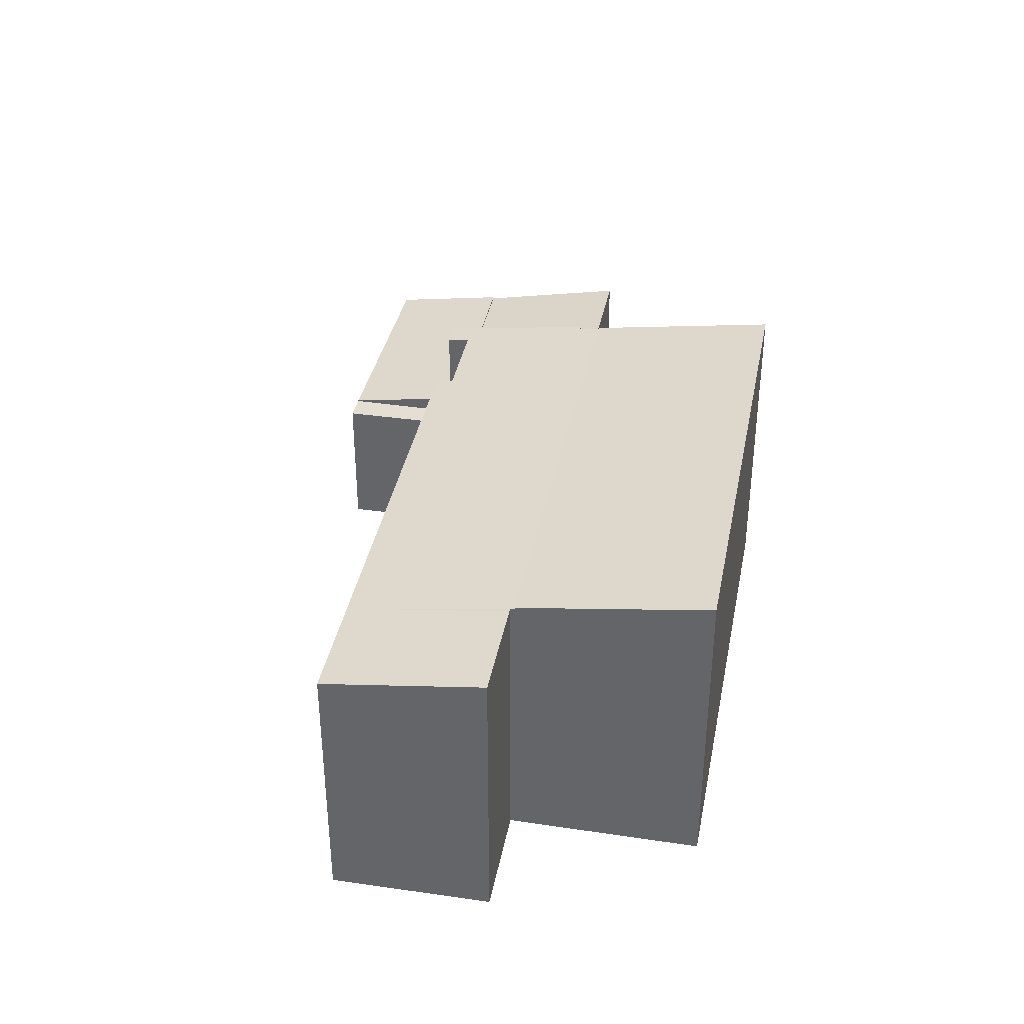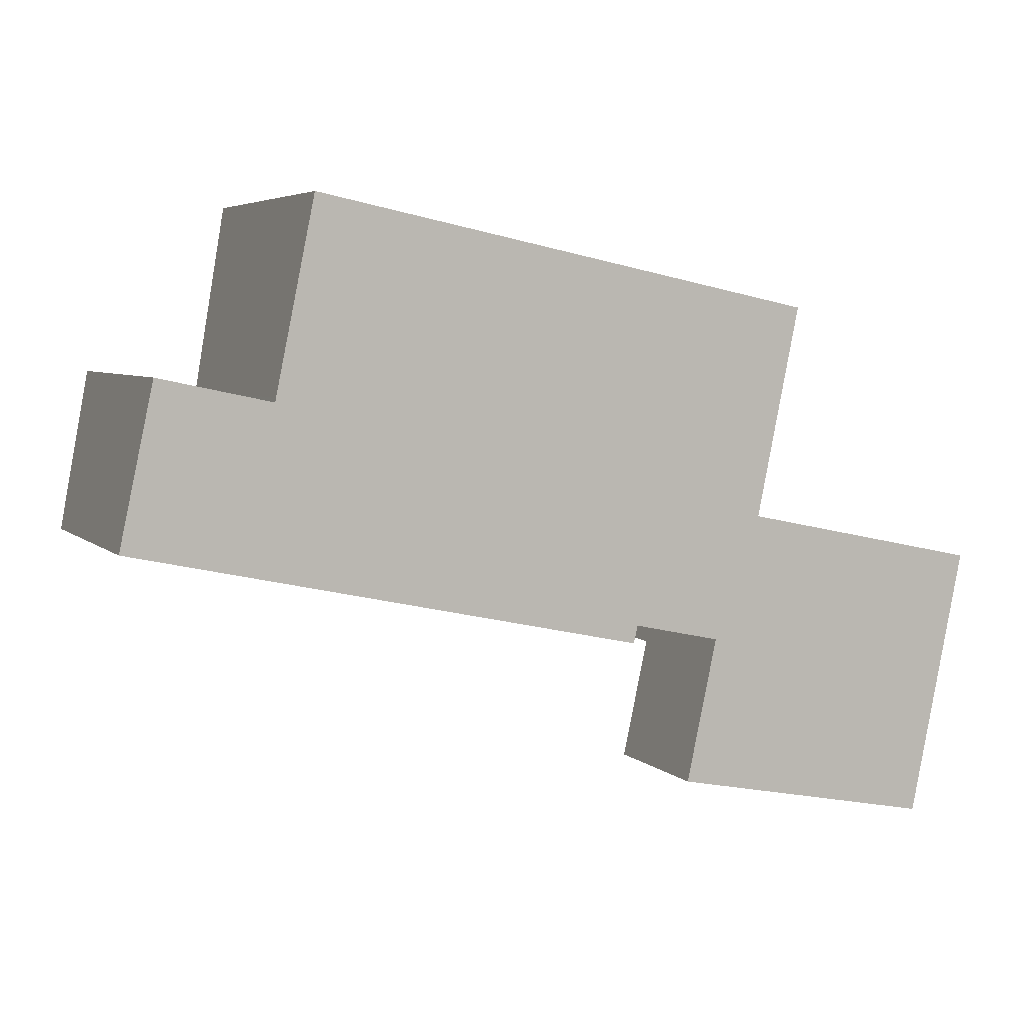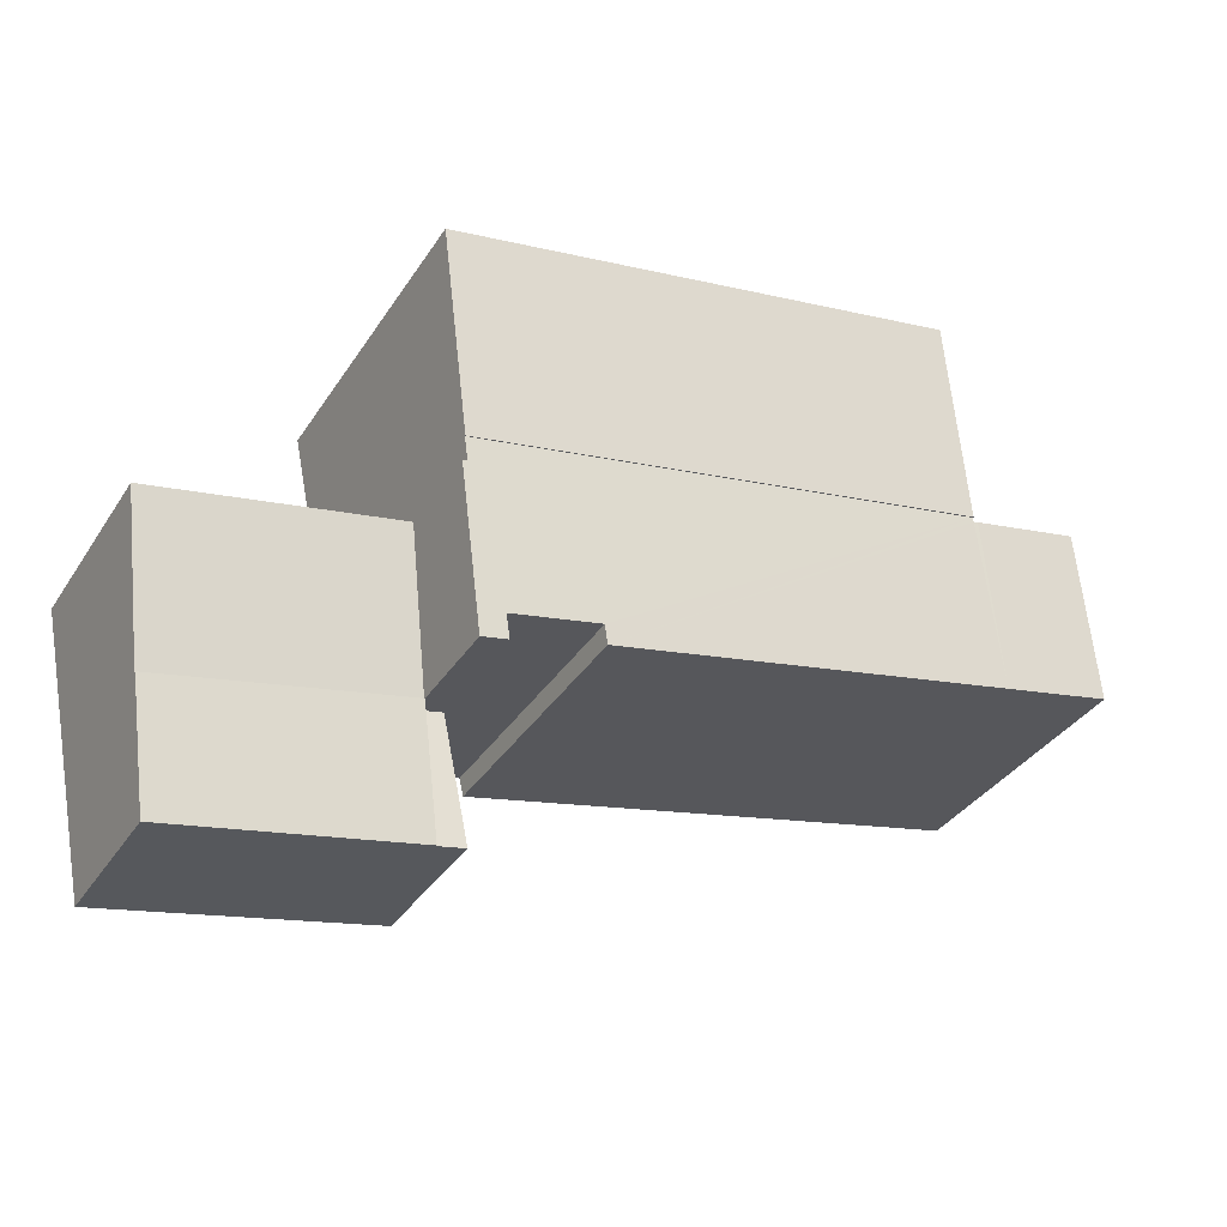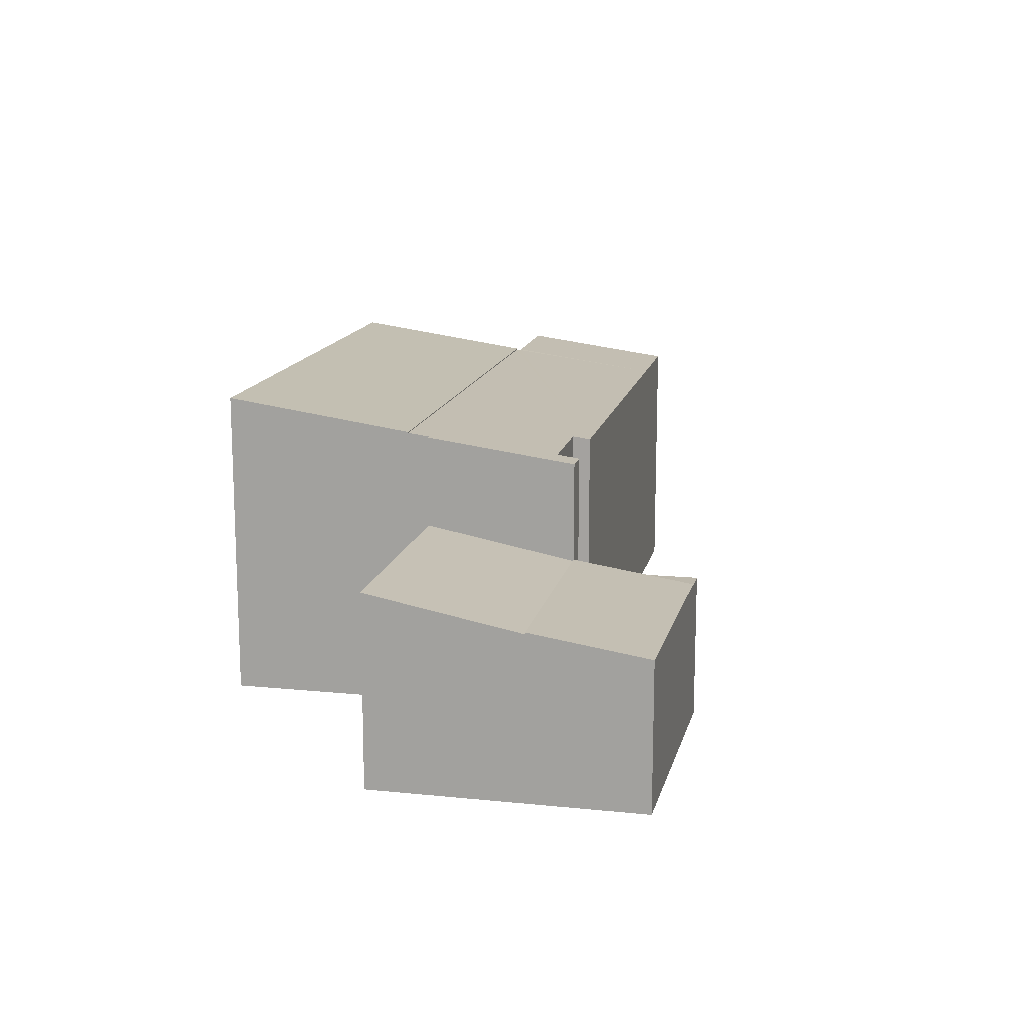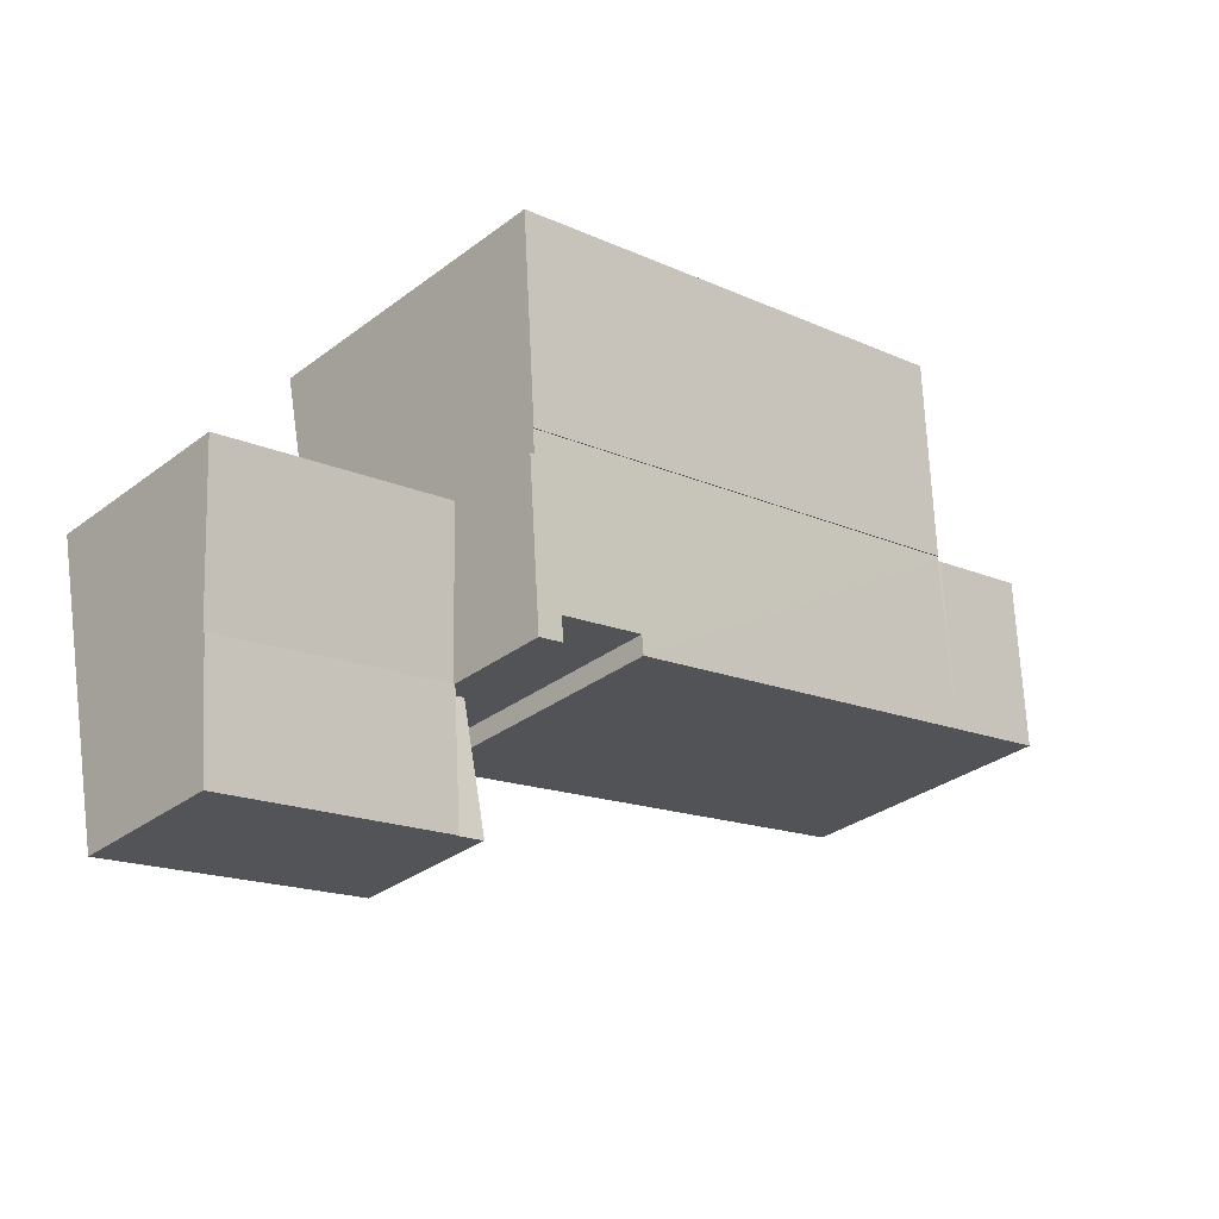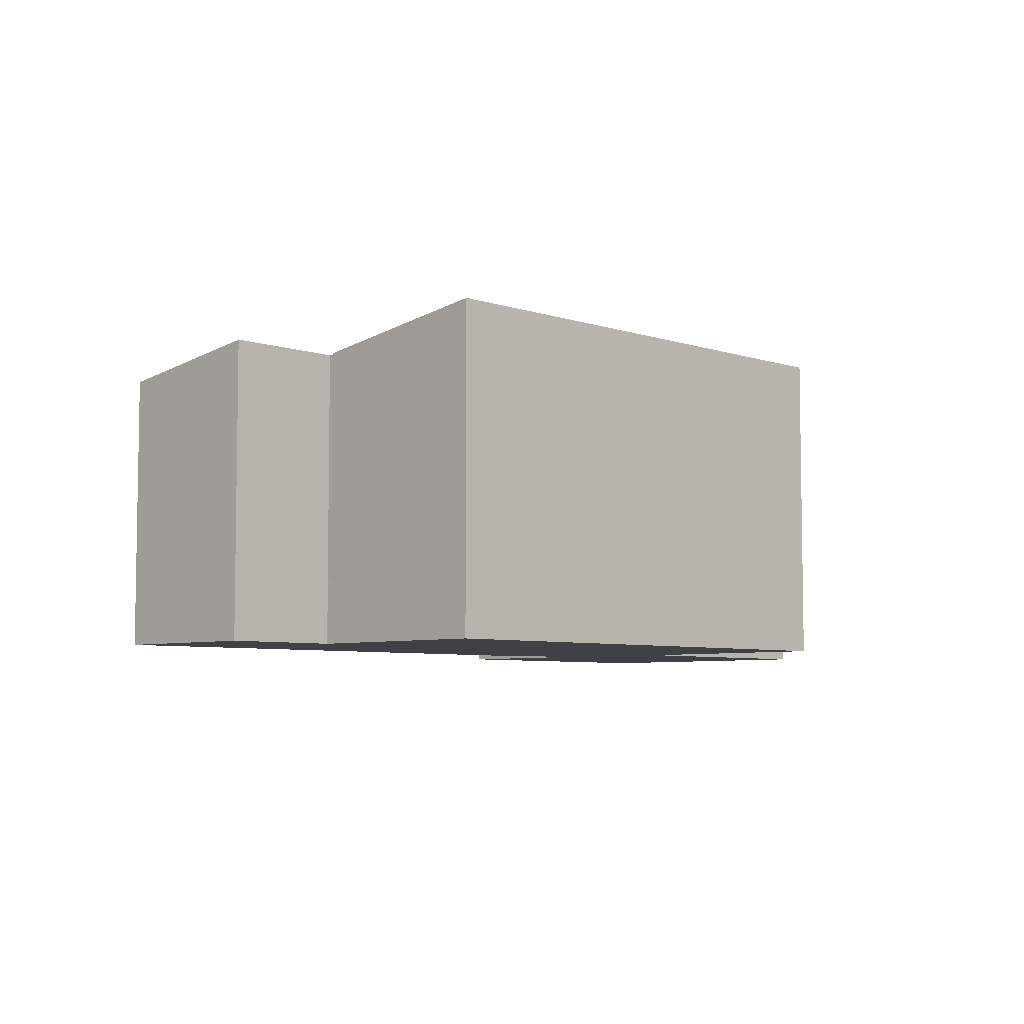
<metadata>
{"format":"obj","ext":"obj","renderer":"f3d","projection":"perspective","resolution":1024,"background":"white","views":[{"elev":37.0,"azim":-67.4,"up":"+Y"},{"elev":5.1,"azim":-22.9,"up":"+Z"},{"elev":-35.4,"azim":151.4,"up":"+Z"},{"elev":14.5,"azim":114.2,"up":"+Y"},{"elev":-31.8,"azim":136.6,"up":"+Z"},{"elev":-5.9,"azim":-33.7,"up":"+Y"}]}
</metadata>
<code>
v  3.24 6.402 2.98
v  11.36 5.916 -2.43
v  2.417 5.917 -0.517
v  3.259 6.414 3.07
v  11.45 5.97 -2.04
v  14.55 6.421 0.75
v  13.4 5.968 -2.46
v  14.45 6.355 0.27
v  13.87 5.901 -3.072
v  13.29 5.901 -2.949
v  14.55 6.355 0.25
v  0 5.918 3.624e-16
v  3.142 6.406 3.001
v  0.75 6.407 3.51
v  14.45 -1.653e-17 0.27
v  14.55 -1.531e-17 0.25
v  0.75 -2.149e-16 3.51
v  3.24 -1.825e-16 2.98
v  3.142 -1.838e-16 3.001
v  14.55 -4.592e-17 0.75
v  3.259 -1.88e-16 3.07
v  13.87 1.881e-16 -3.072
v  11.45 1.249e-16 -2.04
v  11.36 1.488e-16 -2.43
v  13.29 1.806e-16 -2.949
v  13.4 1.506e-16 -2.46
v  2.417 3.166e-17 -0.517
v  0 0 0
v  13.33 3.254 -5.748
v  13.29 3.254 -2.949
v  13.87 3.254 -3.072
v  12.72 3.254 -5.63
v  12.72 3.447e-16 -5.63
v  13.33 3.52e-16 -5.748
v  13.87 3.648 -3.072
v  19.88 4.292 -0.85
v  19.2 3.644 -4.212
v  14.55 4.288 0.25
v  19.88 5.205e-17 -0.85
v  19.2 2.579e-16 -4.212
v  13.87 3.684 -3.072
v  18.67 3.293 -6.79
v  13.33 3.279 -5.748
v  19.2 3.684 -4.212
v  18.67 4.158e-16 -6.79
v  14.55 6.439 0.75
v  4.12 7.045 7.25
v  15.41 7.045 4.93
v  3.259 6.439 3.07
v  4.12 -4.439e-16 7.25
v  15.41 -3.019e-16 4.93
g defaultobject
f 1 2 3
f 2 1 4
f 2 4 5
f 5 4 6
f 5 6 7
f 7 6 8
f 7 9 10
f 9 7 11
f 11 7 8
f 12 13 3
f 13 12 14
f 1 3 13
f 15 11 8
f 11 15 16
f 17 13 14
f 13 17 1
f 1 17 18
f 18 17 19
f 4 20 6
f 20 4 21
f 16 9 11
f 9 16 22
f 23 2 5
f 2 23 24
f 20 8 6
f 8 20 15
f 22 10 9
f 10 22 25
f 7 23 5
f 23 7 26
f 24 3 2
f 3 24 27
f 3 27 12
f 12 27 28
f 10 26 7
f 26 10 25
f 12 17 14
f 17 12 28
f 1 21 4
f 21 1 18
f 28 19 17
f 19 28 27
f 19 27 18
f 18 27 24
f 18 20 21
f 20 18 23
f 23 18 24
f 20 23 26
f 20 26 25
f 20 25 15
f 15 25 22
f 15 22 16
f 29 30 31
f 30 29 32
f 33 30 32
f 30 33 25
f 25 31 30
f 31 25 22
f 22 29 31
f 29 22 34
f 34 32 29
f 32 34 33
f 34 25 33
f 25 34 22
f 35 36 37
f 36 35 38
f 38 39 36
f 39 38 16
f 39 37 36
f 37 39 40
f 37 22 35
f 22 37 40
f 35 16 38
f 16 35 22
f 22 39 16
f 39 22 40
f 41 42 43
f 42 41 44
f 22 44 41
f 44 22 40
f 40 42 44
f 42 40 45
f 45 43 42
f 43 45 34
f 43 22 41
f 22 43 34
f 34 40 22
f 40 34 45
f 46 47 48
f 47 46 49
f 49 50 47
f 50 49 21
f 50 48 47
f 48 50 51
f 51 46 48
f 46 51 20
f 20 49 46
f 49 20 21
f 20 50 21
f 50 20 51

</code>
